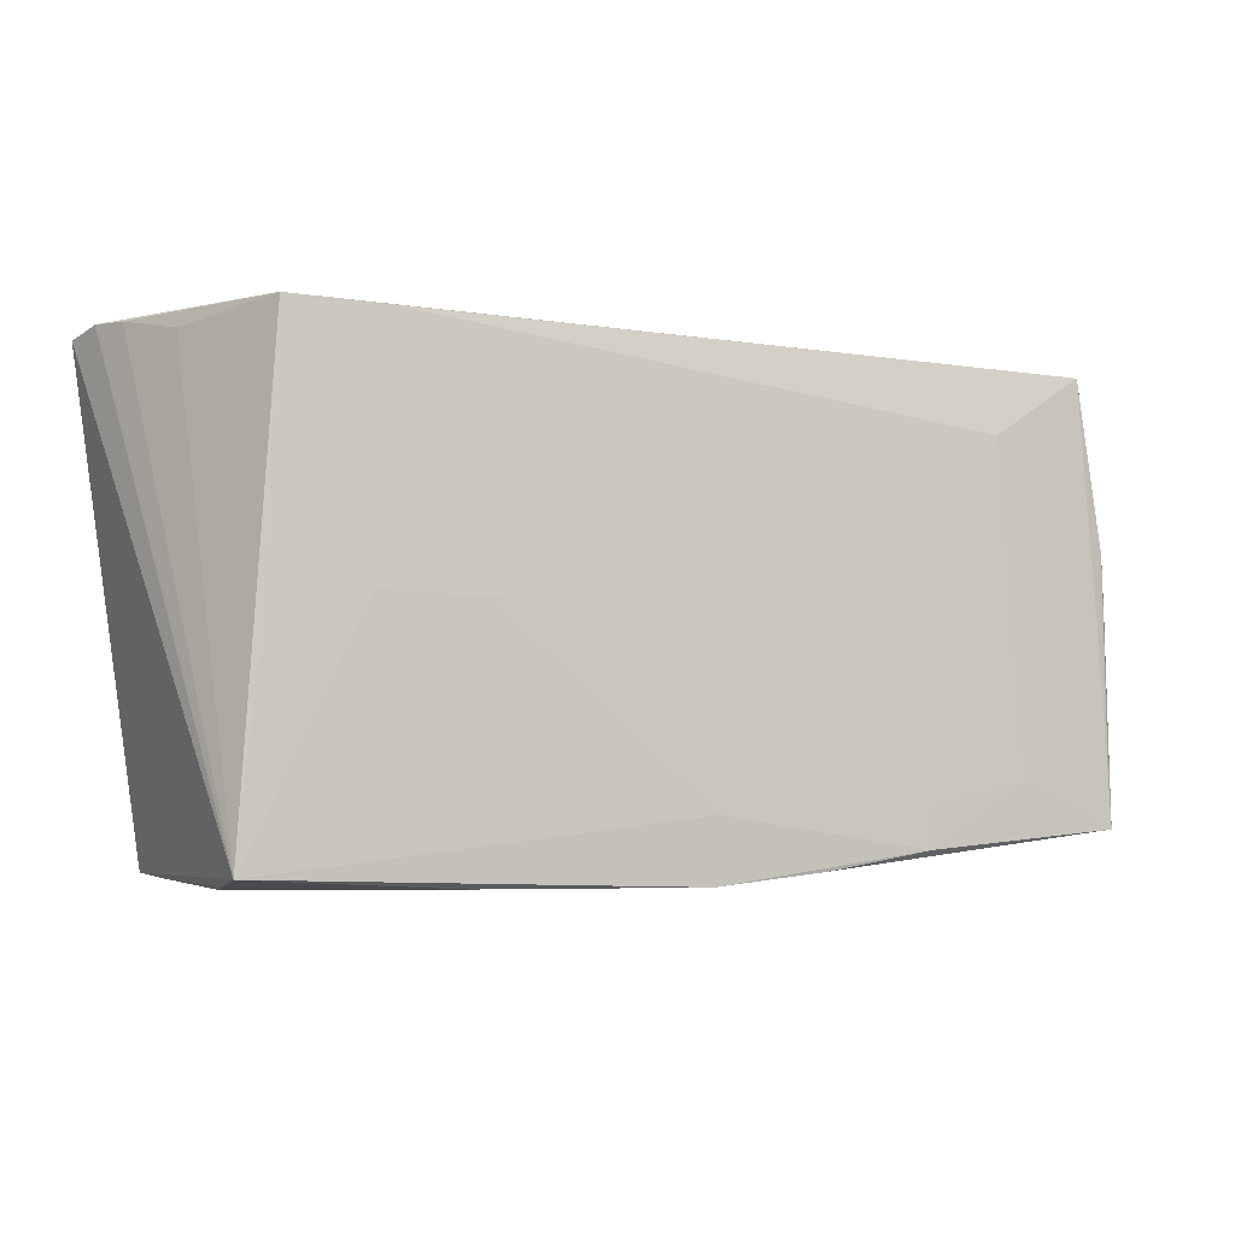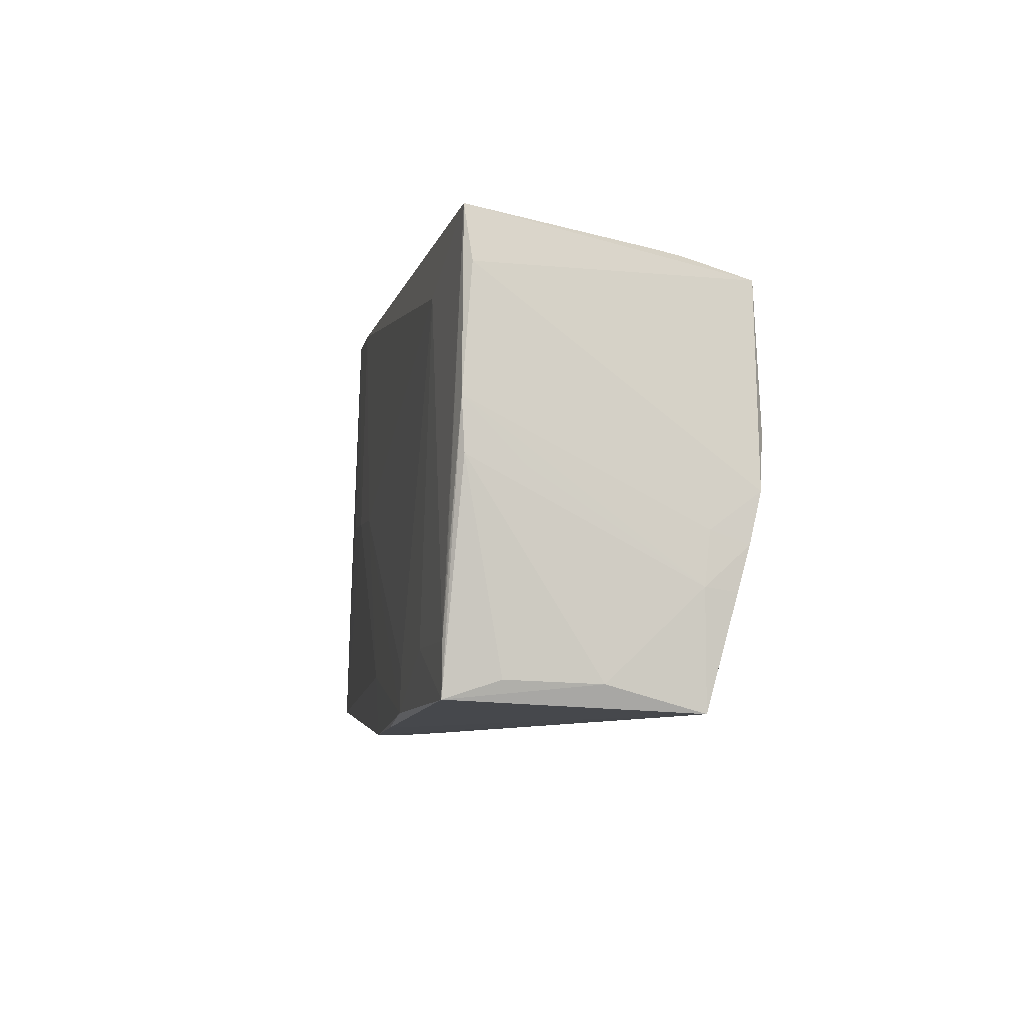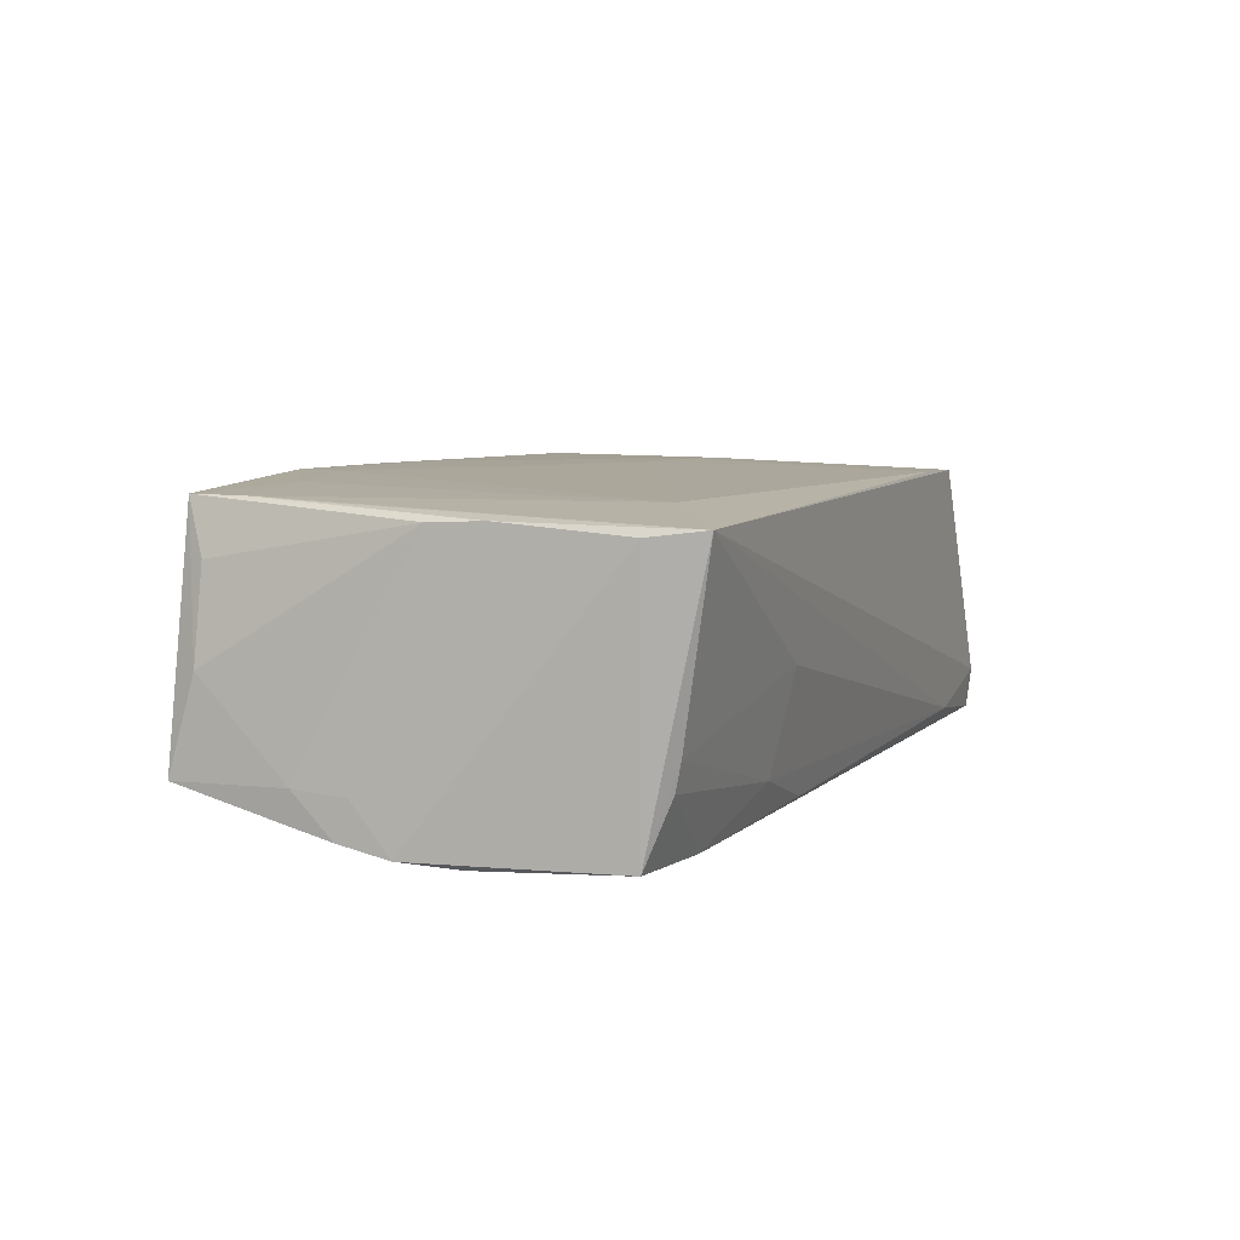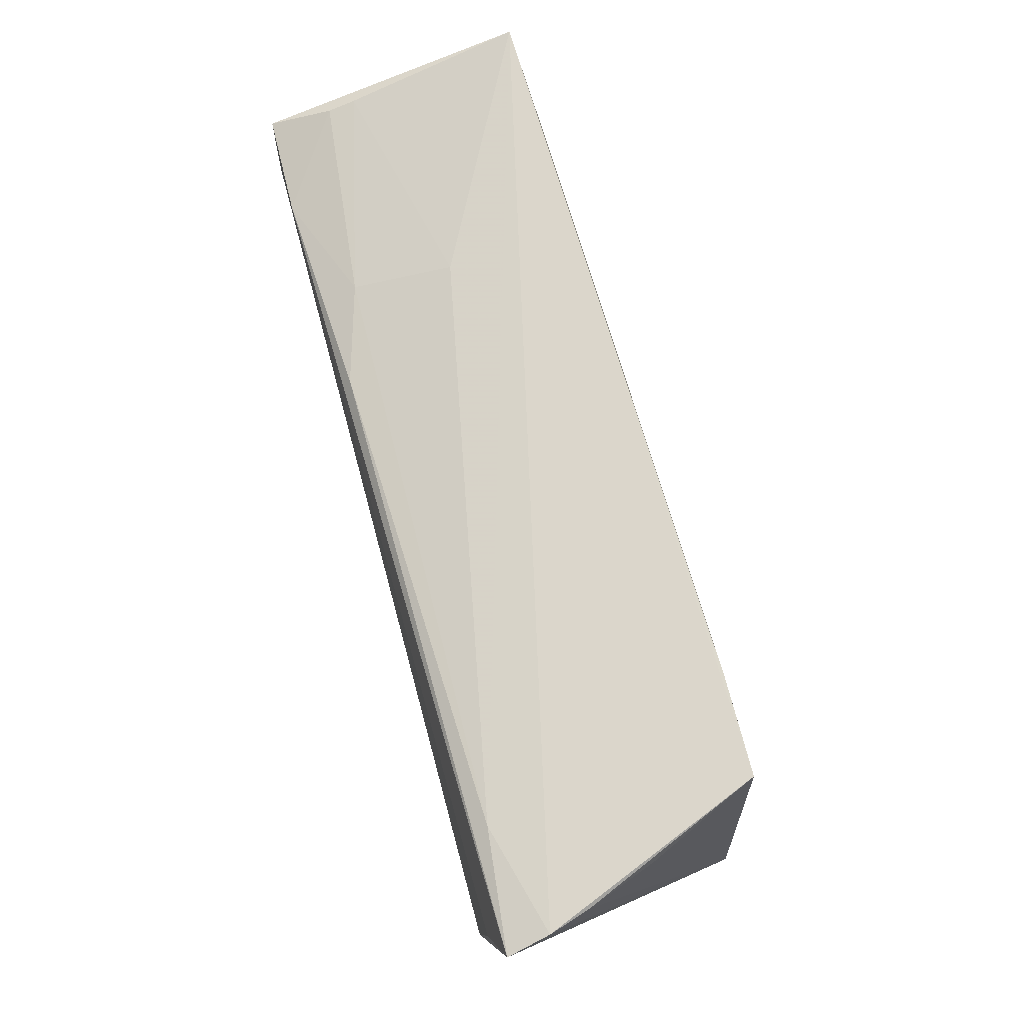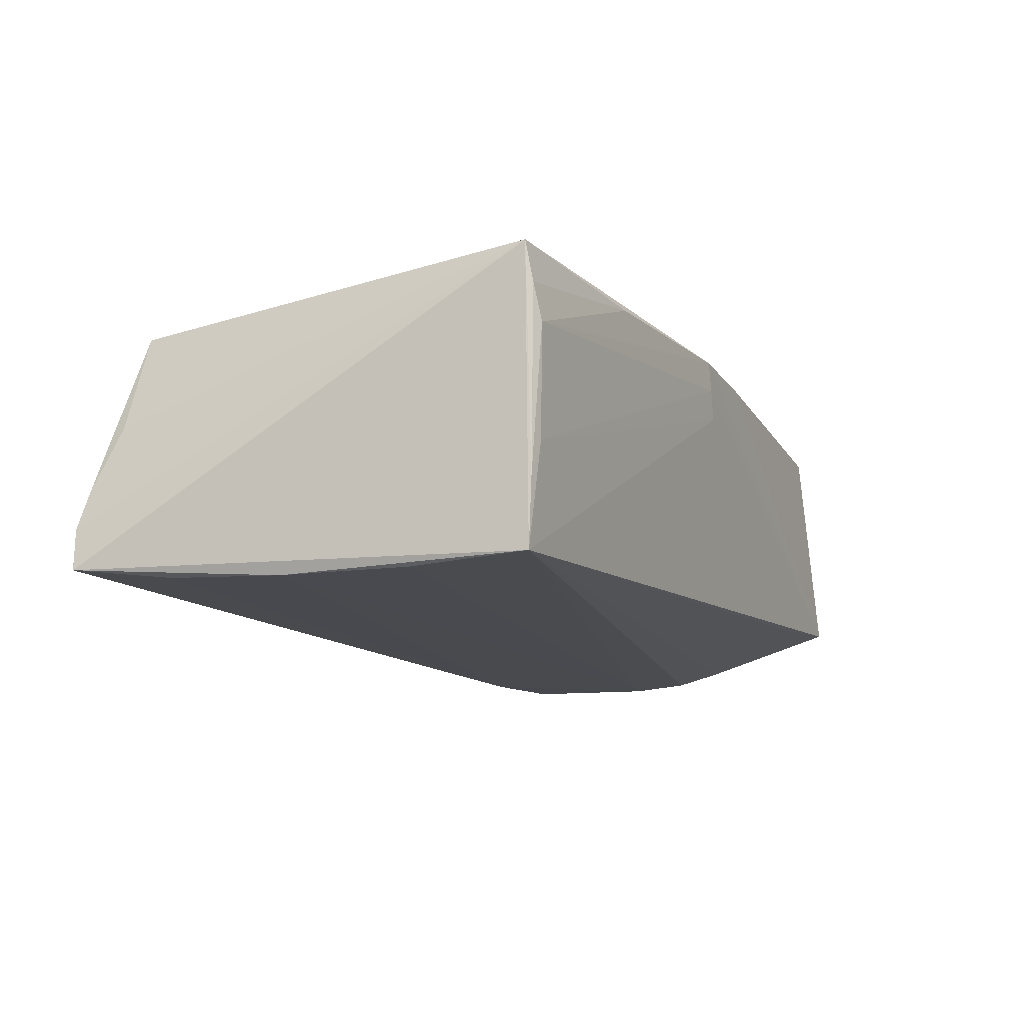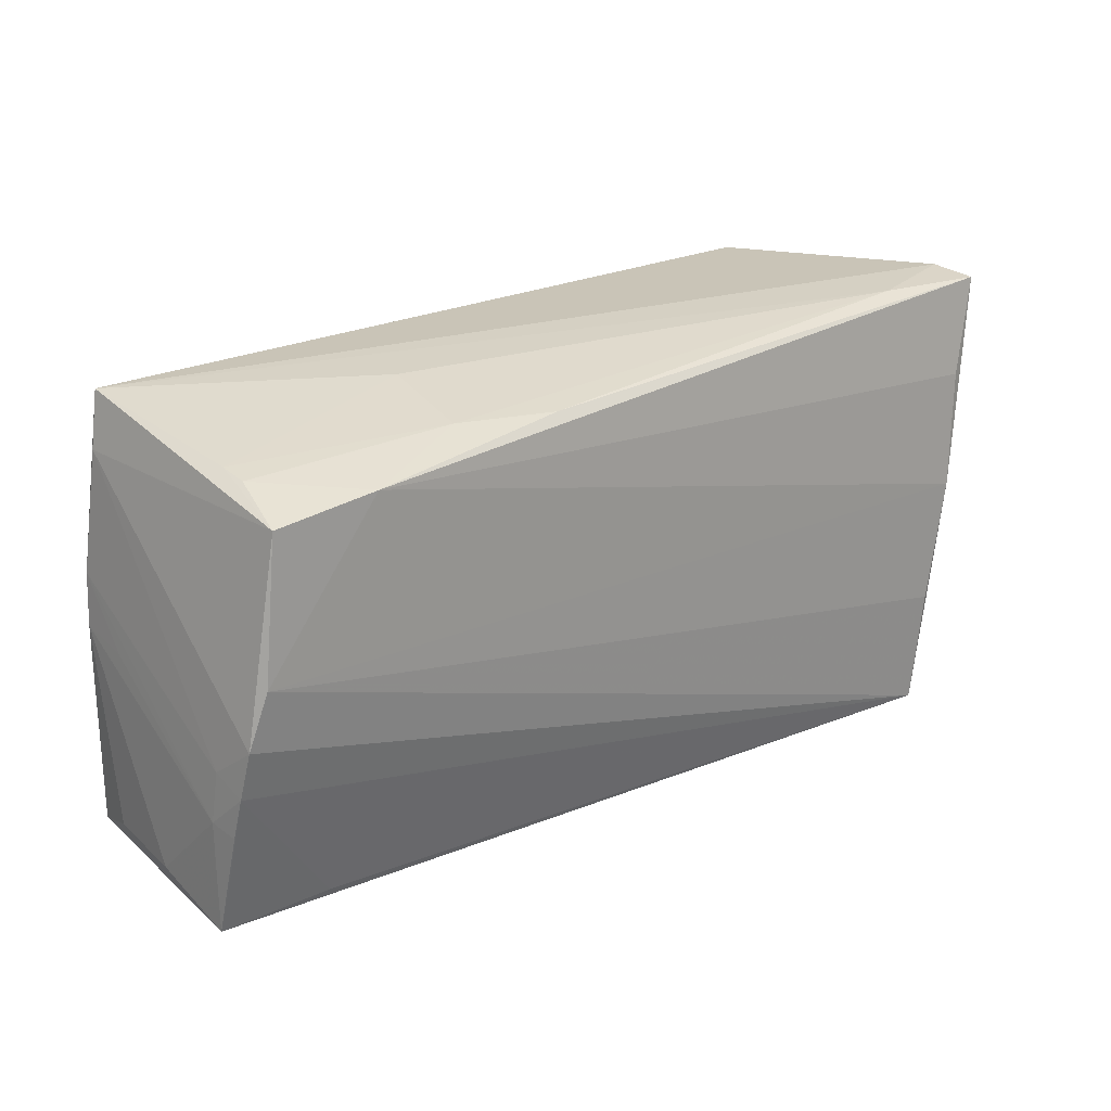
<metadata>
{"format":"obj","ext":"obj","renderer":"f3d","projection":"perspective","resolution":1024,"background":"white","views":[{"elev":-5.4,"azim":-27.2,"up":"+Y"},{"elev":-3.9,"azim":80.6,"up":"+Y"},{"elev":5.7,"azim":110.9,"up":"+Z"},{"elev":74.2,"azim":-105.1,"up":"+Y"},{"elev":-13.5,"azim":-61.8,"up":"+Z"},{"elev":22.1,"azim":139.0,"up":"+Y"}]}
</metadata>
<code>
v -0.04292 0.02901 -0.01446
v -0.05263 0.001915 -0.01838
v -0.04857 -0.02812 -0.01773
v -0.04981 -0.0136 -0.01838
v 0.04393 -0.02457 -0.01234
v -0.04537 0.02852 0.01644
v 0.05654 -0.001377 -0.0176
v -0.01254 -0.0005149 0.01806
v 0.04224 -0.0182 0.01735
v 0.05651 -0.02136 0.01036
v -0.05642 0.02952 -0.01082
v 0.05558 -0.003946 0.01551
v -0.05483 0.02901 -0.005826
v 0.05612 0.008428 0.01461
v 0.003713 -0.02925 0.01043
v 0.002458 -0.02203 0.01838
v -0.0335 0.02847 0.01655
v 0.05709 -0.005584 -0.01181
v -0.04728 -0.007516 0.01757
v 0.002704 -0.02949 0.01426
v 0.05257 0.02212 -0.01801
v 0.05664 0.0009717 0.007801
v 0.03971 0.02338 -0.01827
v 0.05754 -0.01167 -0.01112
v 0.01419 0.02593 -0.01674
v -0.03572 -0.0003249 0.018
v 0.05445 0.005285 -0.01838
v -0.04915 -0.02907 0.01304
v 0.02445 0.02864 -0.001288
v 0.02593 0.02619 -0.0132
v 0.05703 -0.007152 -0.01618
v 0.0565 0.002213 0.01437
v 0.05116 0.02557 -0.00723
v 0.05477 0.02288 0.01329
v 0.05716 -0.01928 -0.01283
v 0.05723 -0.01221 -0.01477
v 0.05505 -0.009936 0.01602
v -0.05754 0.02865 -0.01608
v -0.05158 0.02703 0.002766
v -0.04788 -0.02952 0.00859
v -0.04724 -0.029 -0.005043
v -0.02521 -0.02949 0.01701
v 0.05747 -0.02502 -0.01123
v 0.05498 -0.01731 0.01646
v -0.04869 -0.02854 -0.009412
v 0.0575 -0.02186 -0.0003111
v 0.01599 -0.02799 0.01796
v 0.0405 0.02125 0.01583
v 0.02934 -0.02077 0.018
v -0.024 -0.0004517 0.01815
v 0.05343 0.02933 0.01406
v 0.02926 -0.02574 0.01814
v 0.05098 0.02487 -0.01051
v 0.05524 -0.02343 0.01658
v 0.002012 -0.02952 0.01801
v -0.05395 0.01659 -0.01753
v -0.04966 -0.02832 0.01804
f 38 3 57
f 2 3 38
f 3 43 15
f 56 2 38
f 20 43 55
f 20 15 43
f 55 40 20
f 3 7 31
f 31 18 24
f 31 7 18
f 27 7 3
f 21 7 27
f 55 43 47
f 43 54 47
f 45 57 3
f 55 57 42
f 42 40 55
f 6 39 57
f 6 17 51
f 29 1 51
f 30 1 29
f 25 1 30
f 38 1 25
f 51 21 33
f 21 53 33
f 33 29 51
f 33 53 30
f 30 29 33
f 41 20 40
f 41 45 3
f 40 45 41
f 3 15 41
f 15 20 41
f 5 43 3
f 3 31 5
f 24 43 36
f 36 31 24
f 43 31 36
f 3 2 4
f 4 27 3
f 2 27 4
f 21 27 23
f 23 27 2
f 2 56 23
f 23 56 38
f 38 25 23
f 23 25 30
f 23 53 21
f 30 53 23
f 17 6 50
f 54 32 14
f 24 18 14
f 46 43 24
f 24 32 46
f 46 54 43
f 28 42 57
f 40 42 28
f 57 45 28
f 28 45 40
f 35 31 43
f 43 5 35
f 35 5 31
f 57 50 26
f 26 50 6
f 16 57 55
f 16 50 57
f 17 50 8
f 50 16 8
f 37 14 51
f 51 14 34
f 34 21 51
f 34 7 21
f 18 7 34
f 34 14 18
f 22 32 24
f 24 14 22
f 22 14 32
f 10 32 54
f 54 46 10
f 10 46 32
f 39 6 13
f 57 39 13
f 19 6 57
f 57 26 19
f 19 26 6
f 51 17 48
f 17 8 48
f 54 14 12
f 14 37 12
f 38 57 11
f 57 13 11
f 11 1 38
f 51 1 11
f 11 6 51
f 11 13 6
f 49 48 8
f 54 12 44
f 44 12 37
f 44 37 51
f 51 48 44
f 52 47 54
f 55 47 52
f 52 16 55
f 52 8 16
f 52 49 8
f 48 49 9
f 9 44 48
f 49 52 9
f 54 44 9
f 9 52 54

</code>
